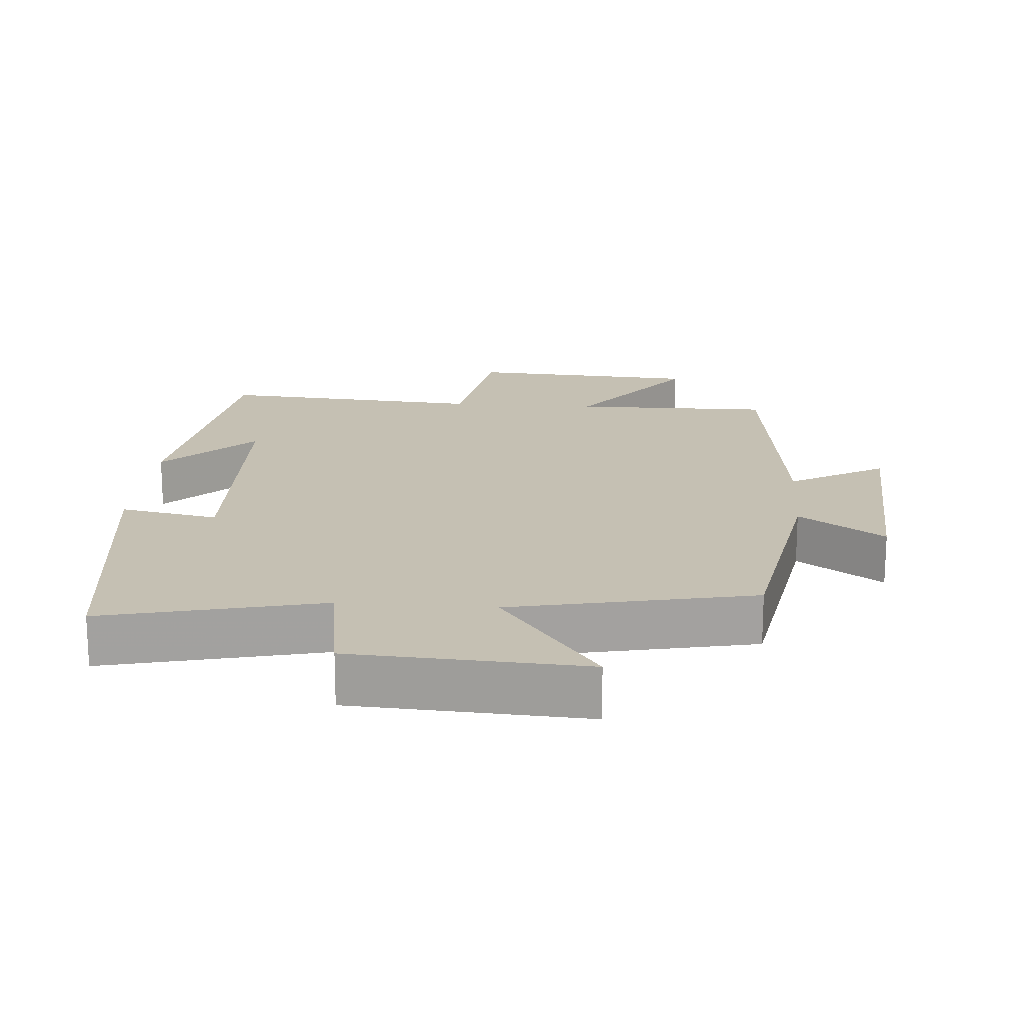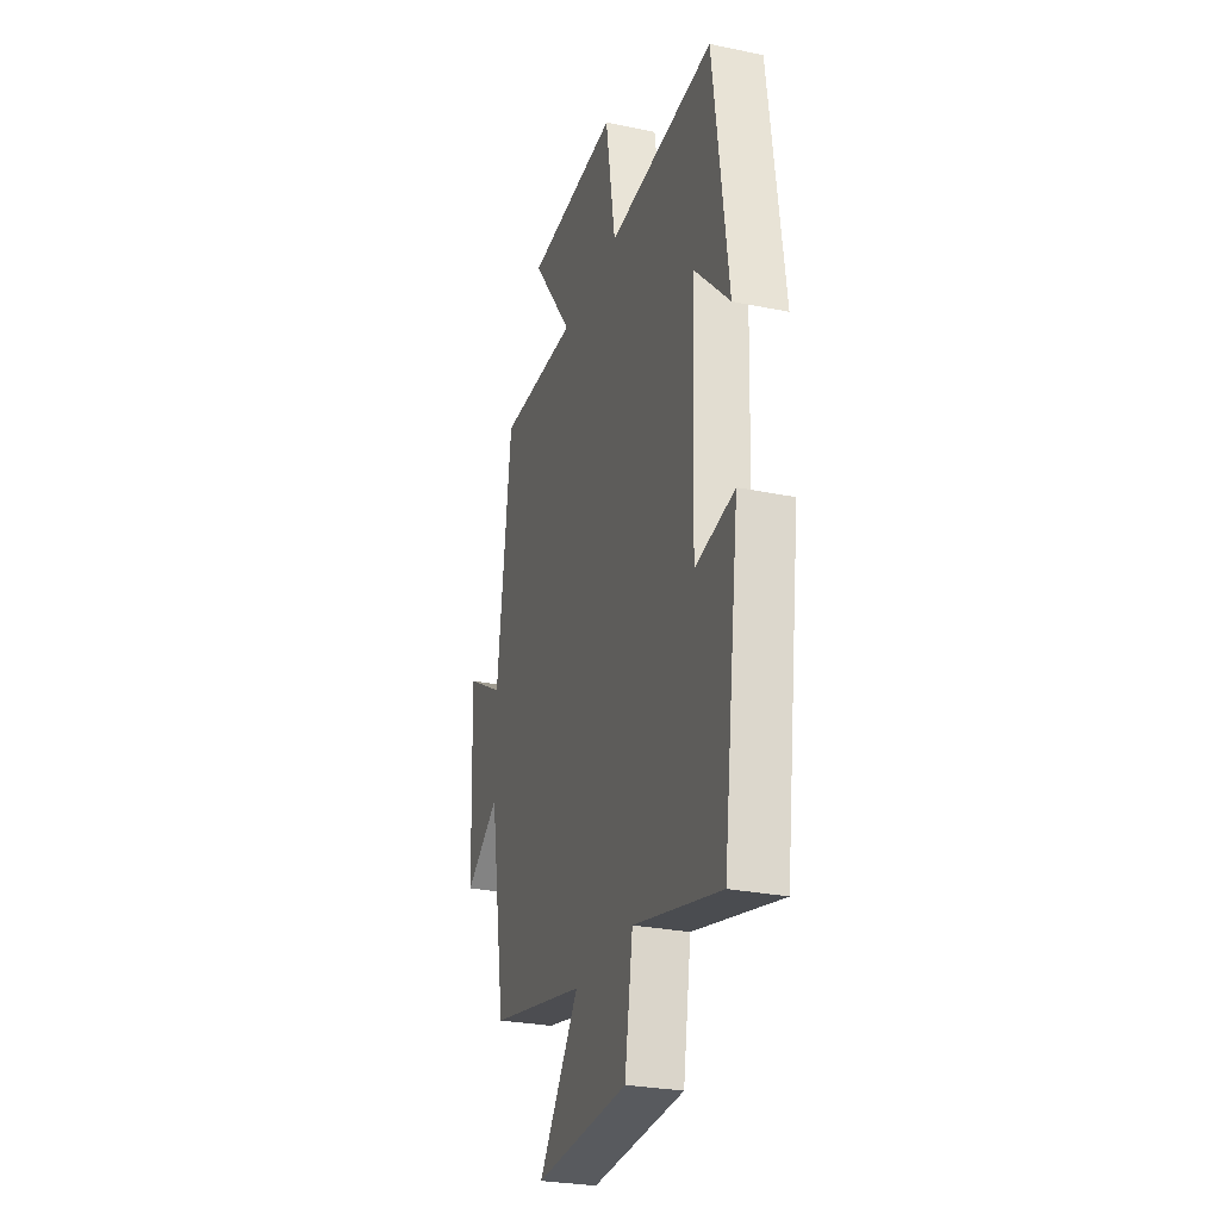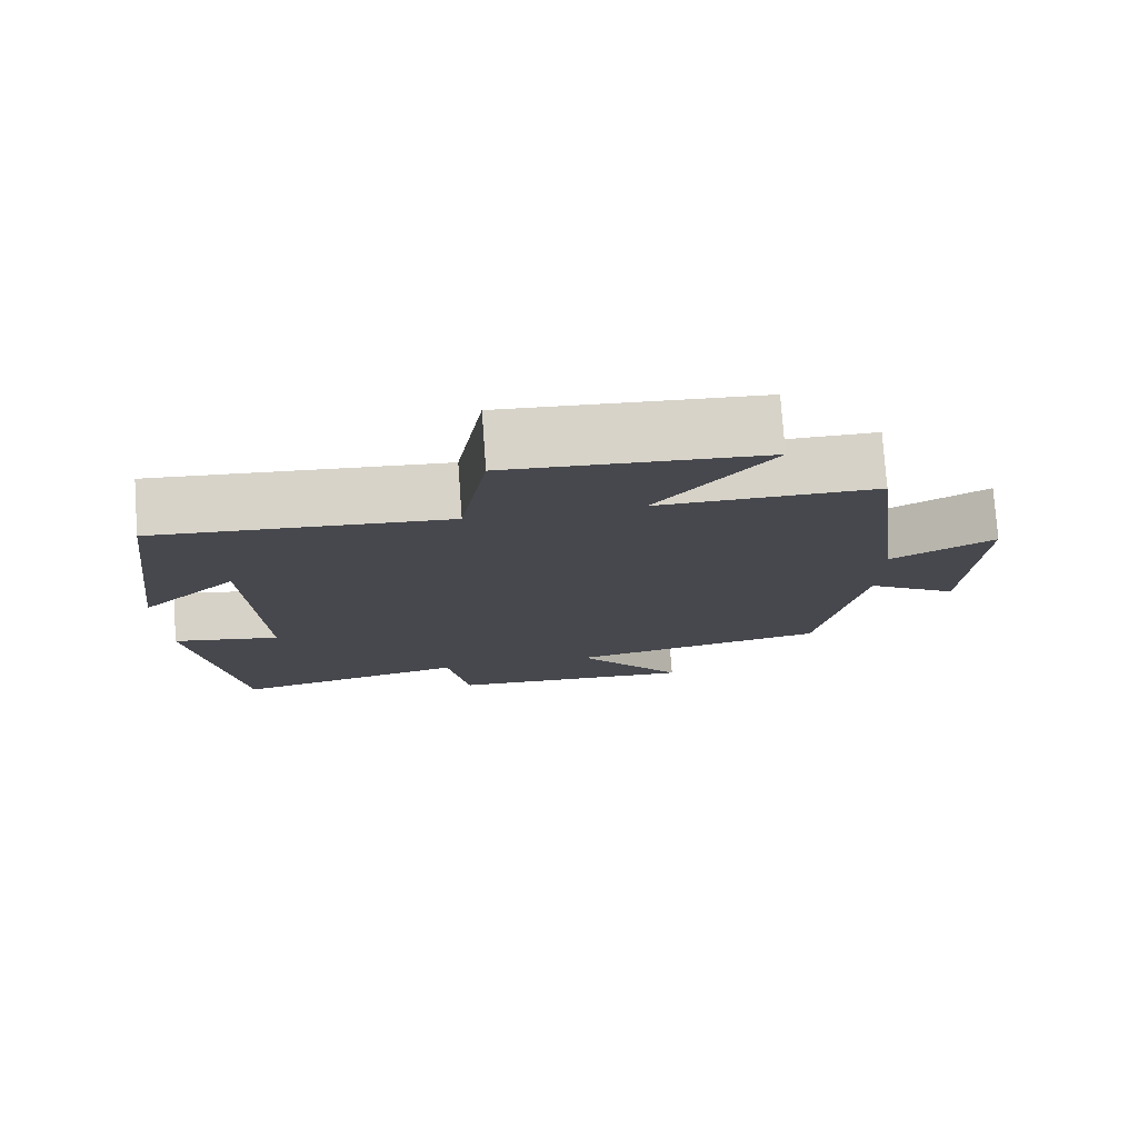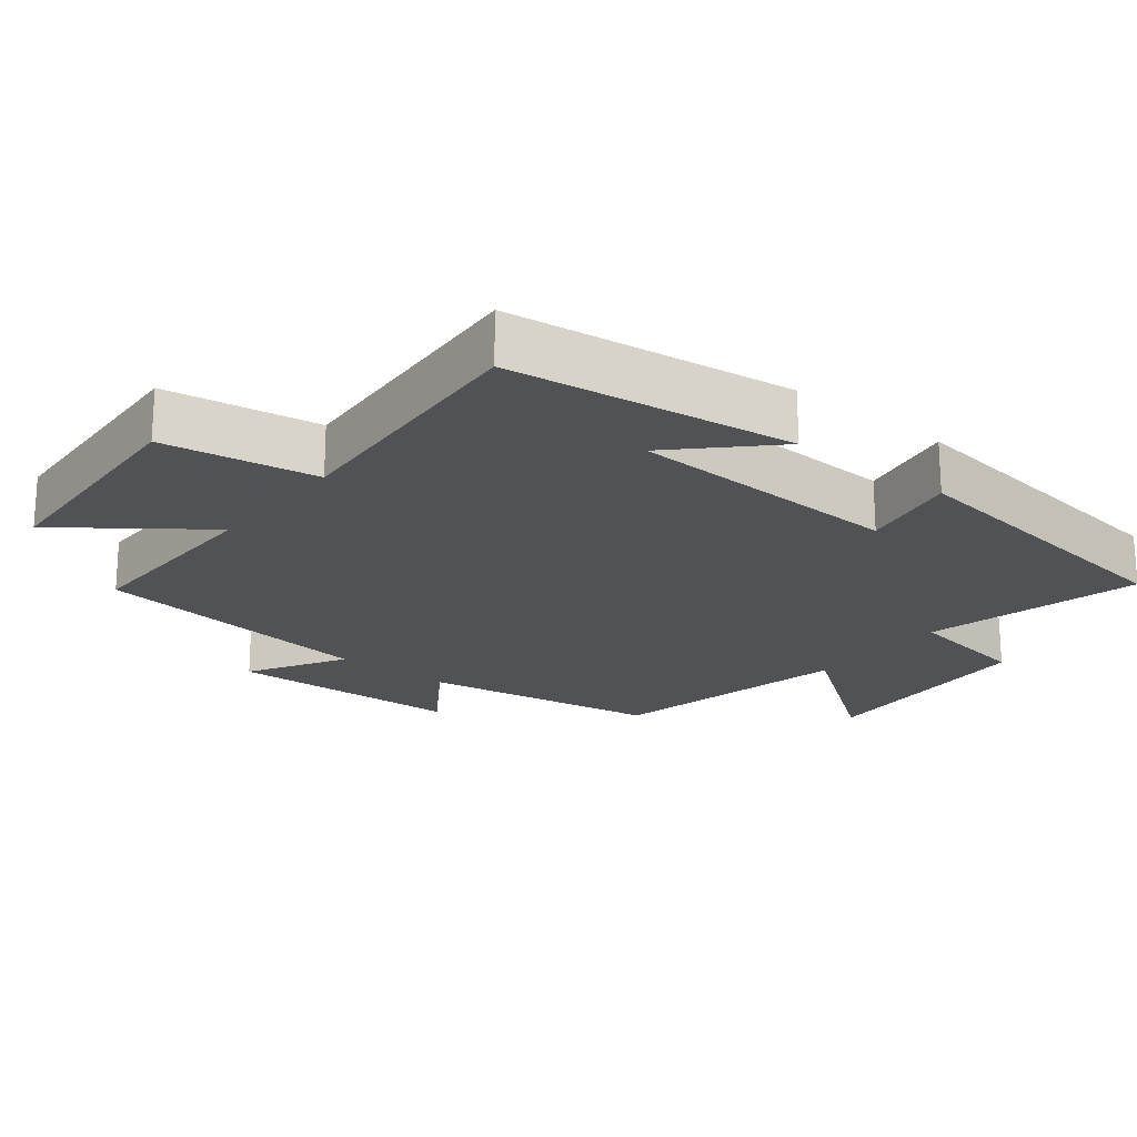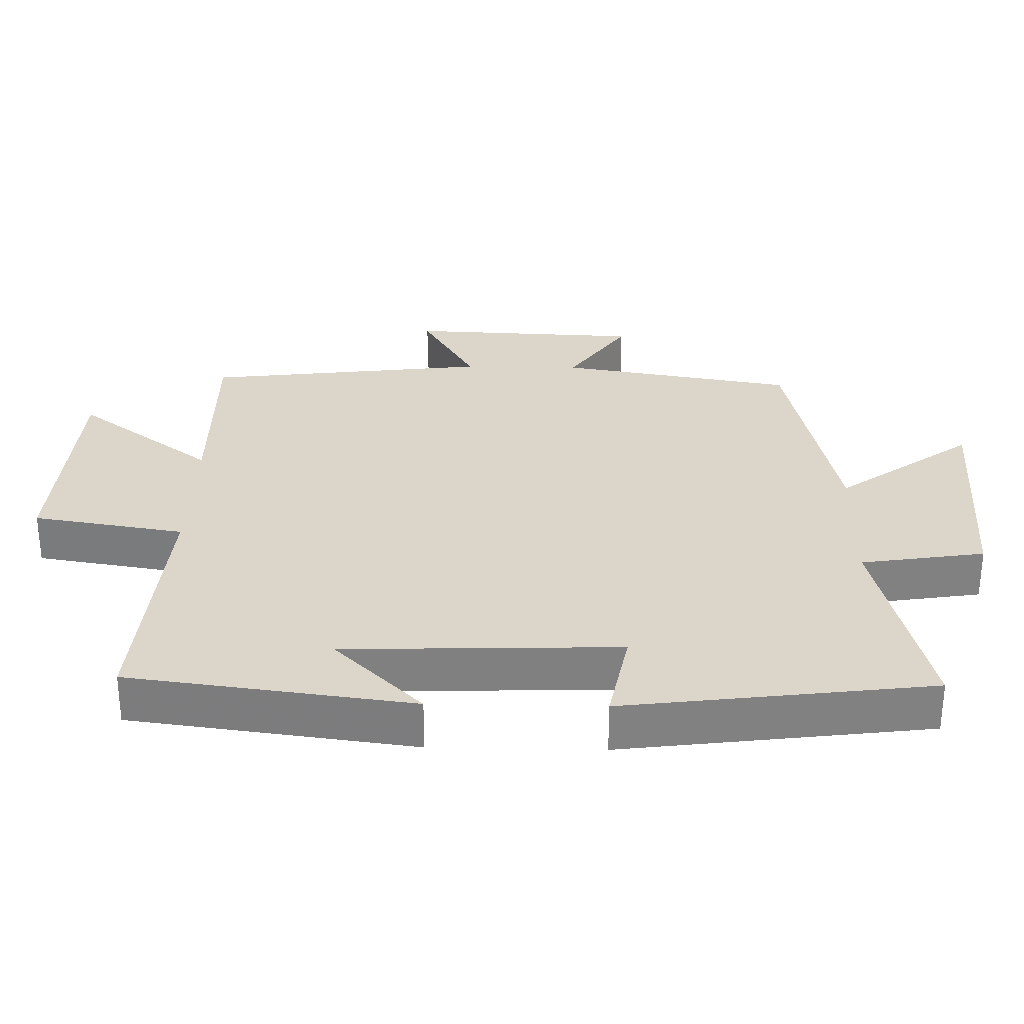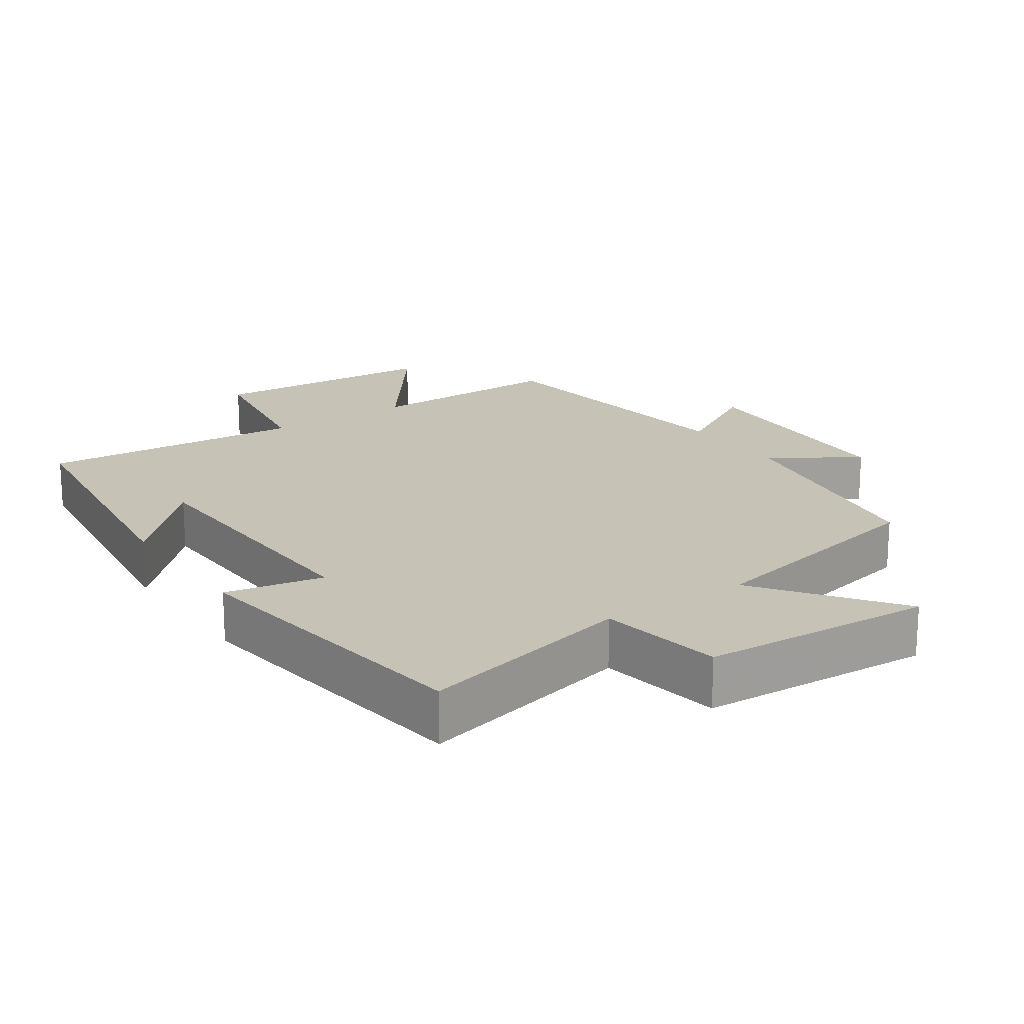
<metadata>
{"format":"obj","ext":"obj","renderer":"f3d","projection":"perspective","resolution":1024,"background":"white","views":[{"elev":18.1,"azim":-175.4,"up":"+Y"},{"elev":-27.8,"azim":72.5,"up":"+Z"},{"elev":77.8,"azim":175.9,"up":"+Z"},{"elev":-20.8,"azim":51.4,"up":"+Y"},{"elev":29.9,"azim":91.3,"up":"+Y"},{"elev":18.9,"azim":145.6,"up":"+Y"}]}
</metadata>
<code>
v -0.449 0.07 0.504
v -0.16 0.07 0.5
v -0.31 0.07 0.701
v 0.026 0.07 0.721
v 0.062 0.07 0.5
v 0.446 0.07 0.528
v 0.5 0.07 0.115
v 0.372 0.07 0.244
v 0.358 0.07 -0.156
v 0.5 0.07 -0.129
v 0.441 0.07 -0.576
v 0.127 0.07 -0.5
v 0.098 0.07 -0.68
v -0.238 0.07 -0.698
v -0.093 0.07 -0.5
v -0.442 0.07 -0.425
v -0.5 0.07 -0.082
v -0.624 0.07 -0.166
v -0.638 0.07 0.172
v -0.5 0.07 0.092
v -0.449 0 0.504
v -0.16 0 0.5
v -0.31 0 0.701
v 0.026 0 0.721
v 0.062 0 0.5
v 0.446 0 0.528
v 0.5 0 0.115
v 0.372 0 0.244
v 0.358 0 -0.156
v 0.5 0 -0.129
v 0.441 0 -0.576
v 0.127 0 -0.5
v 0.098 0 -0.68
v -0.238 0 -0.698
v -0.093 0 -0.5
v -0.442 0 -0.425
v -0.5 0 -0.082
v -0.624 0 -0.166
v -0.638 0 0.172
v -0.5 0 0.092
f 17 18 19 20
f 15 16 17 20
f 15 20 1 2
f 12 13 14 15
f 12 15 2
f 9 10 11 12
f 8 9 12 2
f 6 7 8
f 5 6 8
f 5 8 2 3
f 3 4 5
f 40 39 38 37
f 40 37 36 35
f 22 21 40 35
f 35 34 33 32
f 22 35 32
f 32 31 30 29
f 22 32 29 28
f 28 27 26
f 28 26 25
f 23 22 28 25
f 25 24 23
f 1 21 22 2
f 2 22 23 3
f 3 23 24 4
f 4 24 25 5
f 5 25 26 6
f 6 26 27 7
f 7 27 28 8
f 8 28 29 9
f 9 29 30 10
f 10 30 31 11
f 11 31 32 12
f 12 32 33 13
f 13 33 34 14
f 14 34 35 15
f 15 35 36 16
f 16 36 37 17
f 17 37 38 18
f 18 38 39 19
f 19 39 40 20
f 20 40 21 1

</code>
